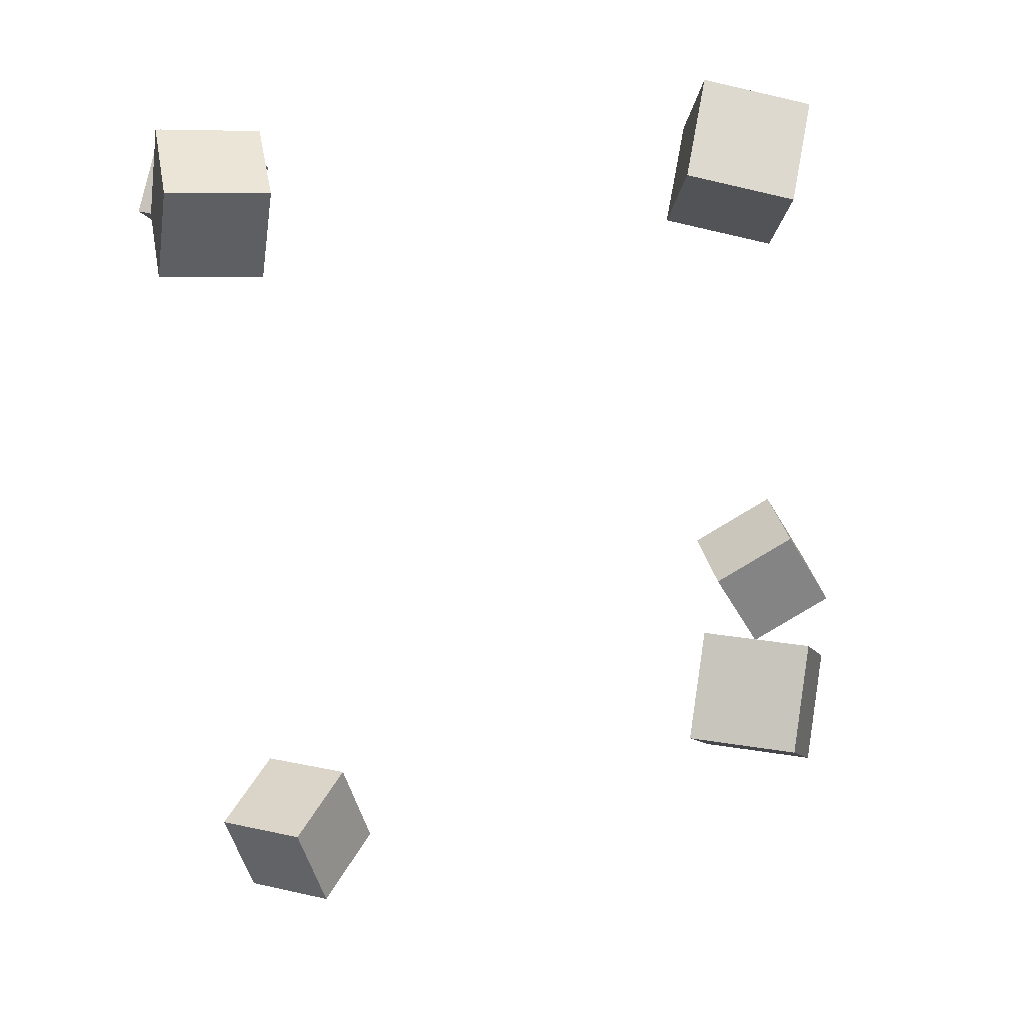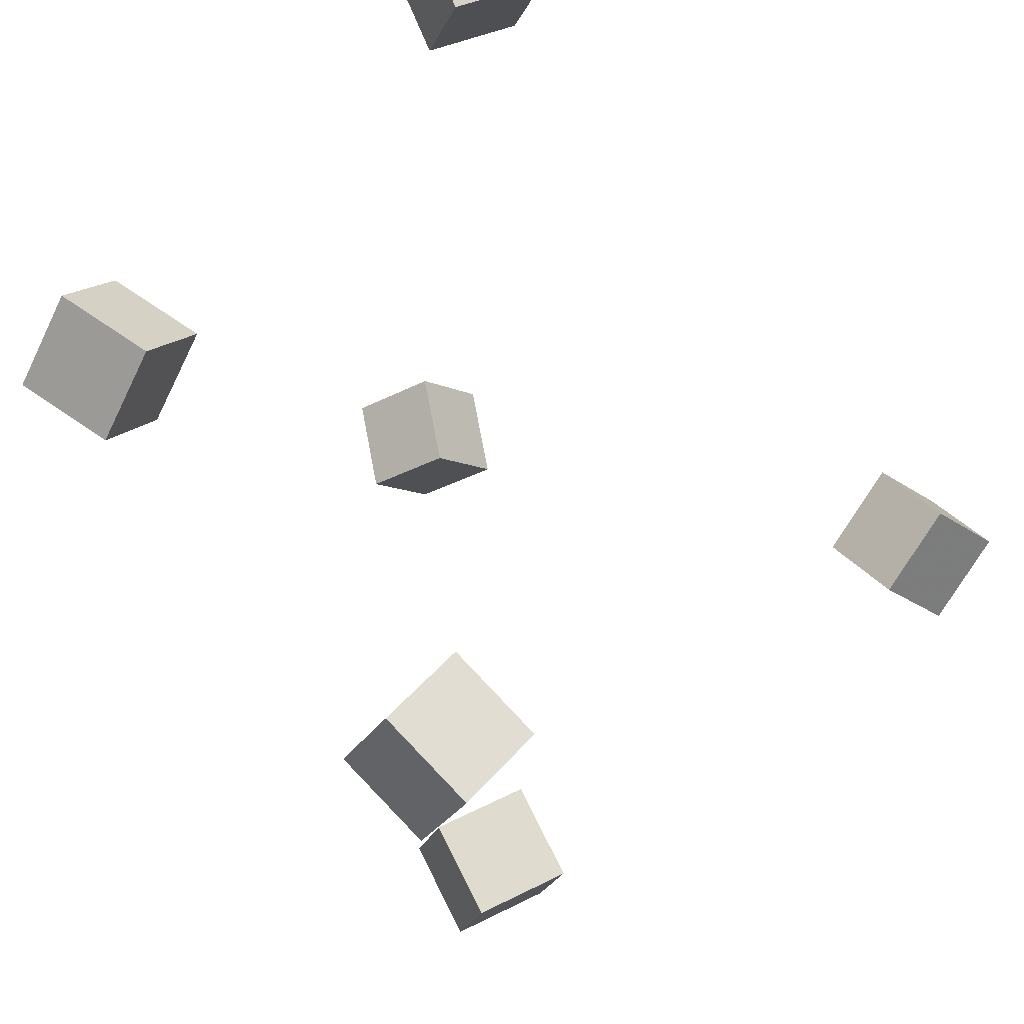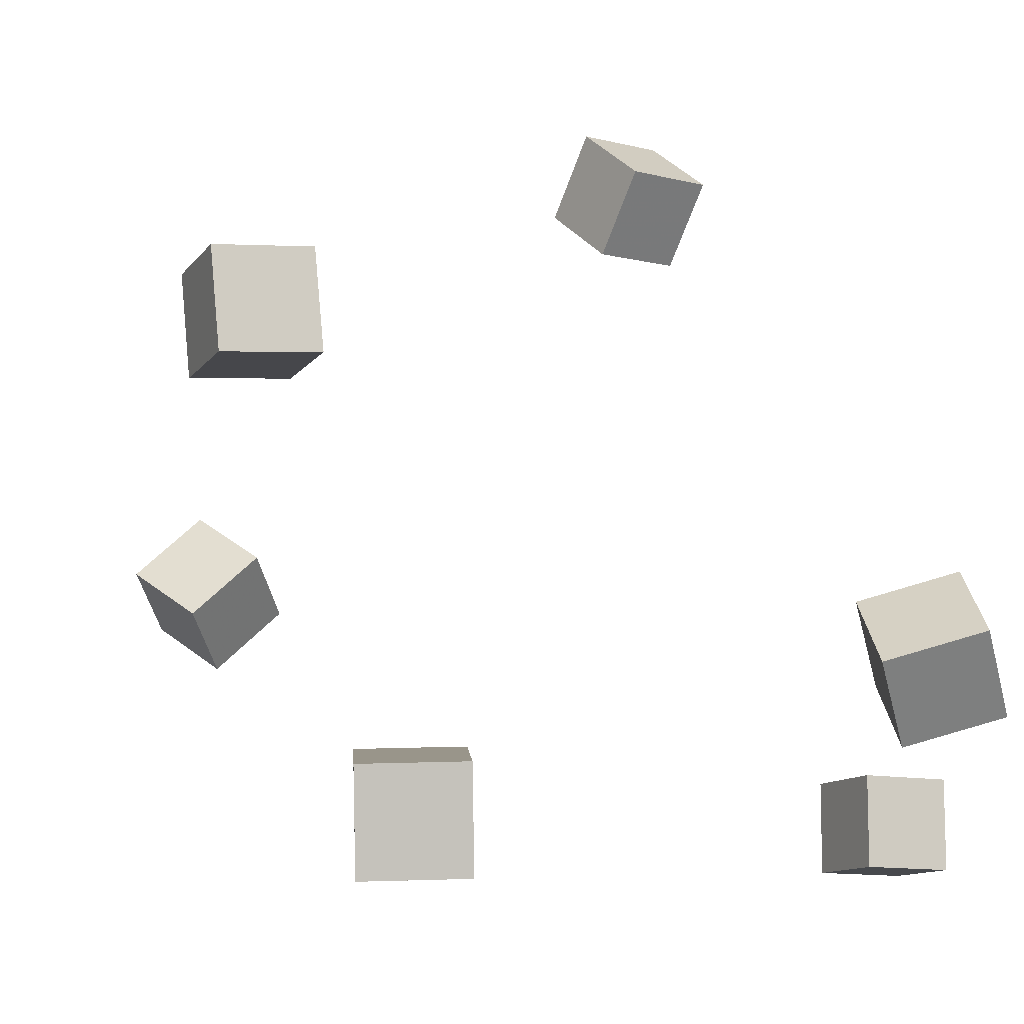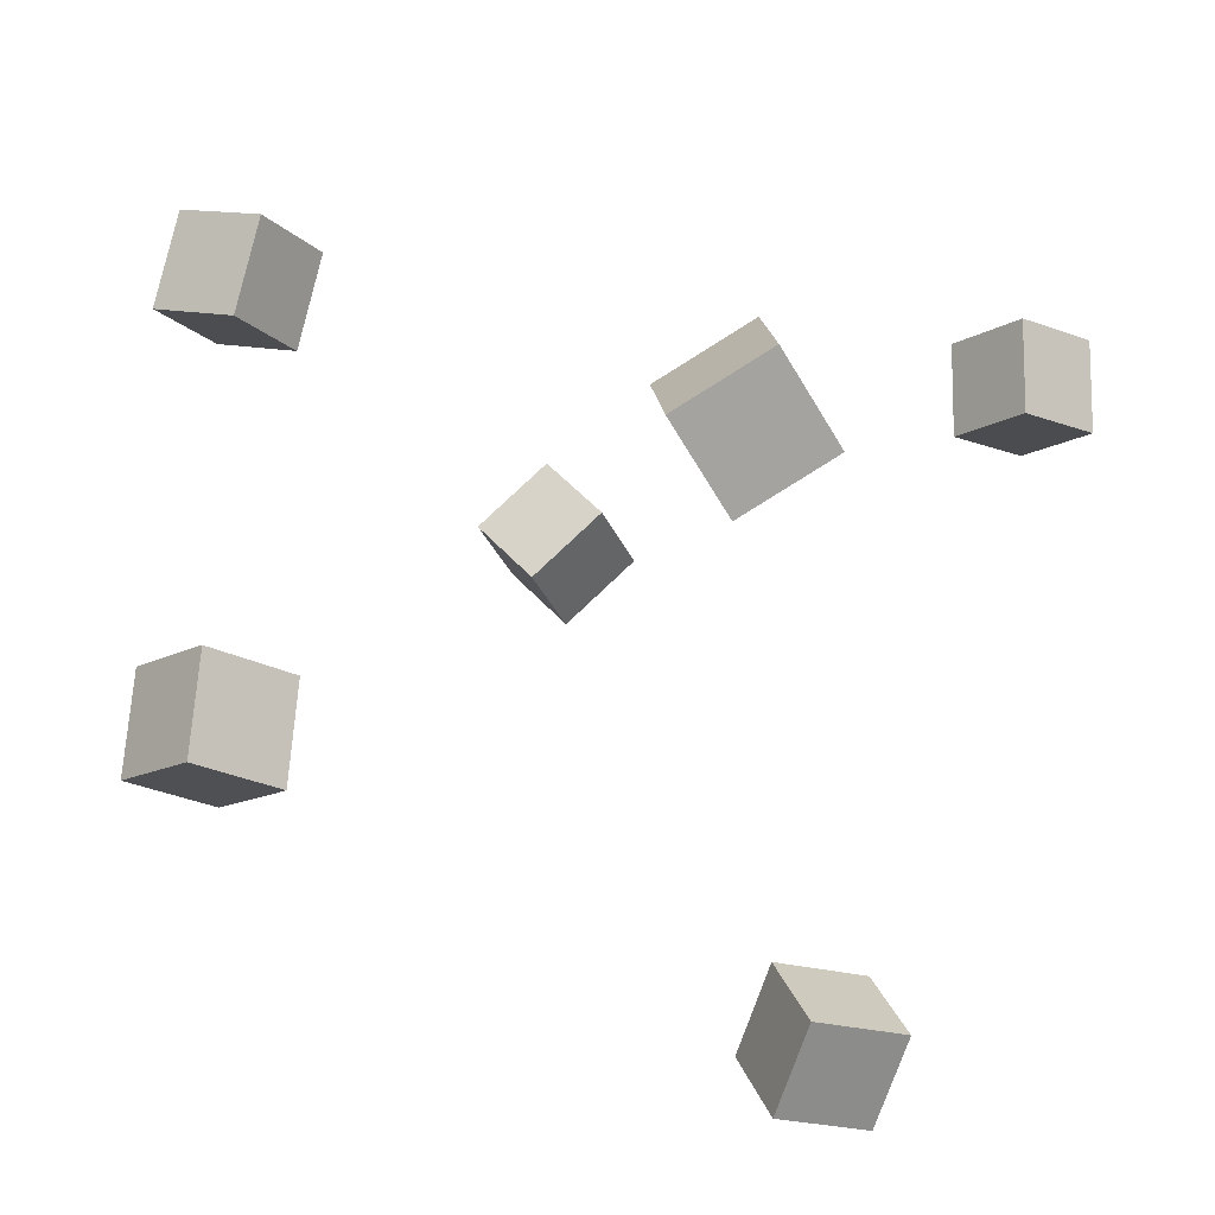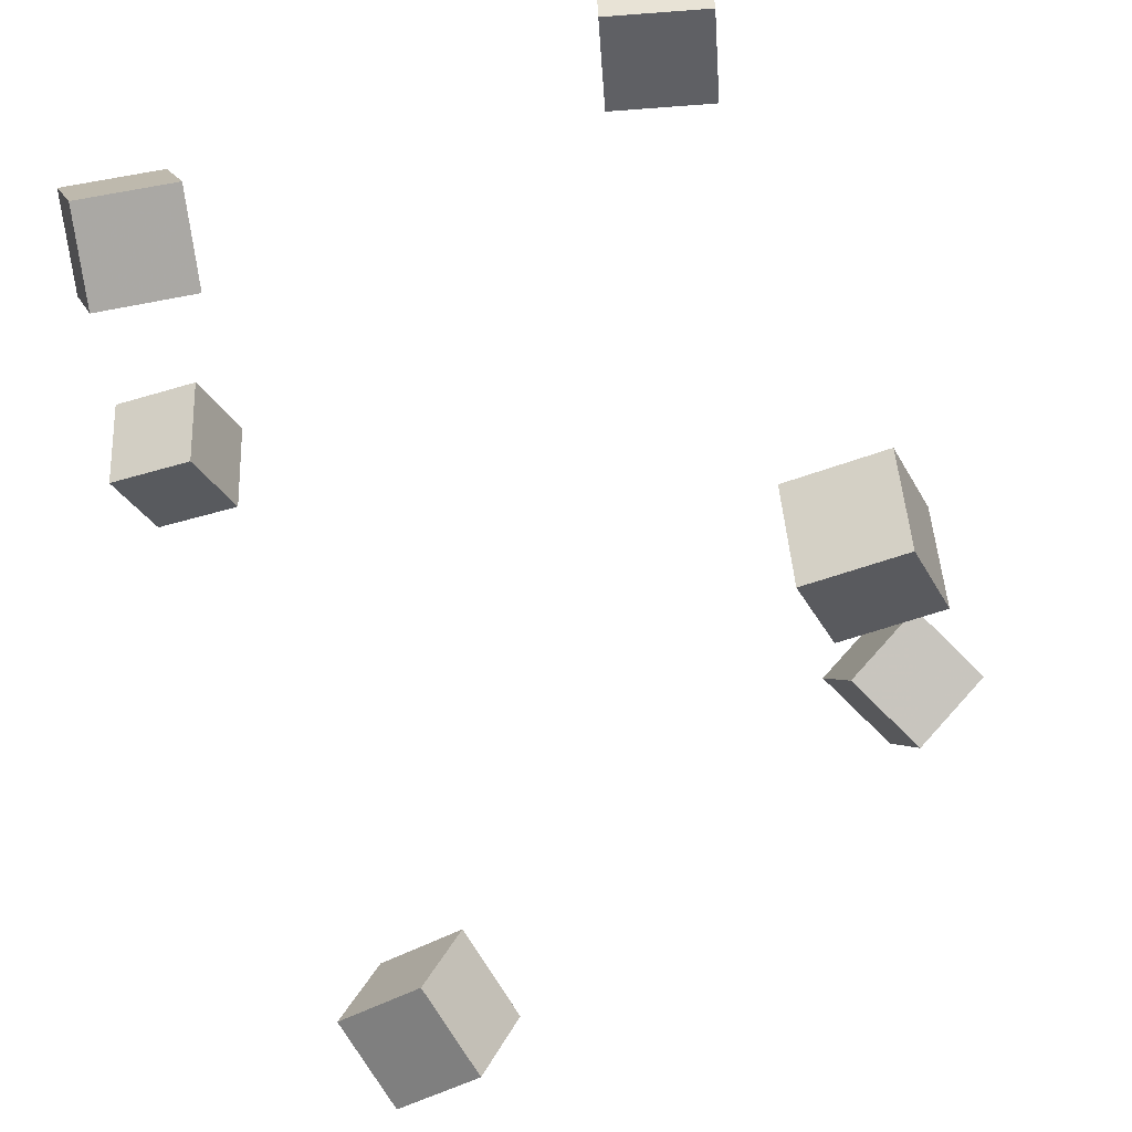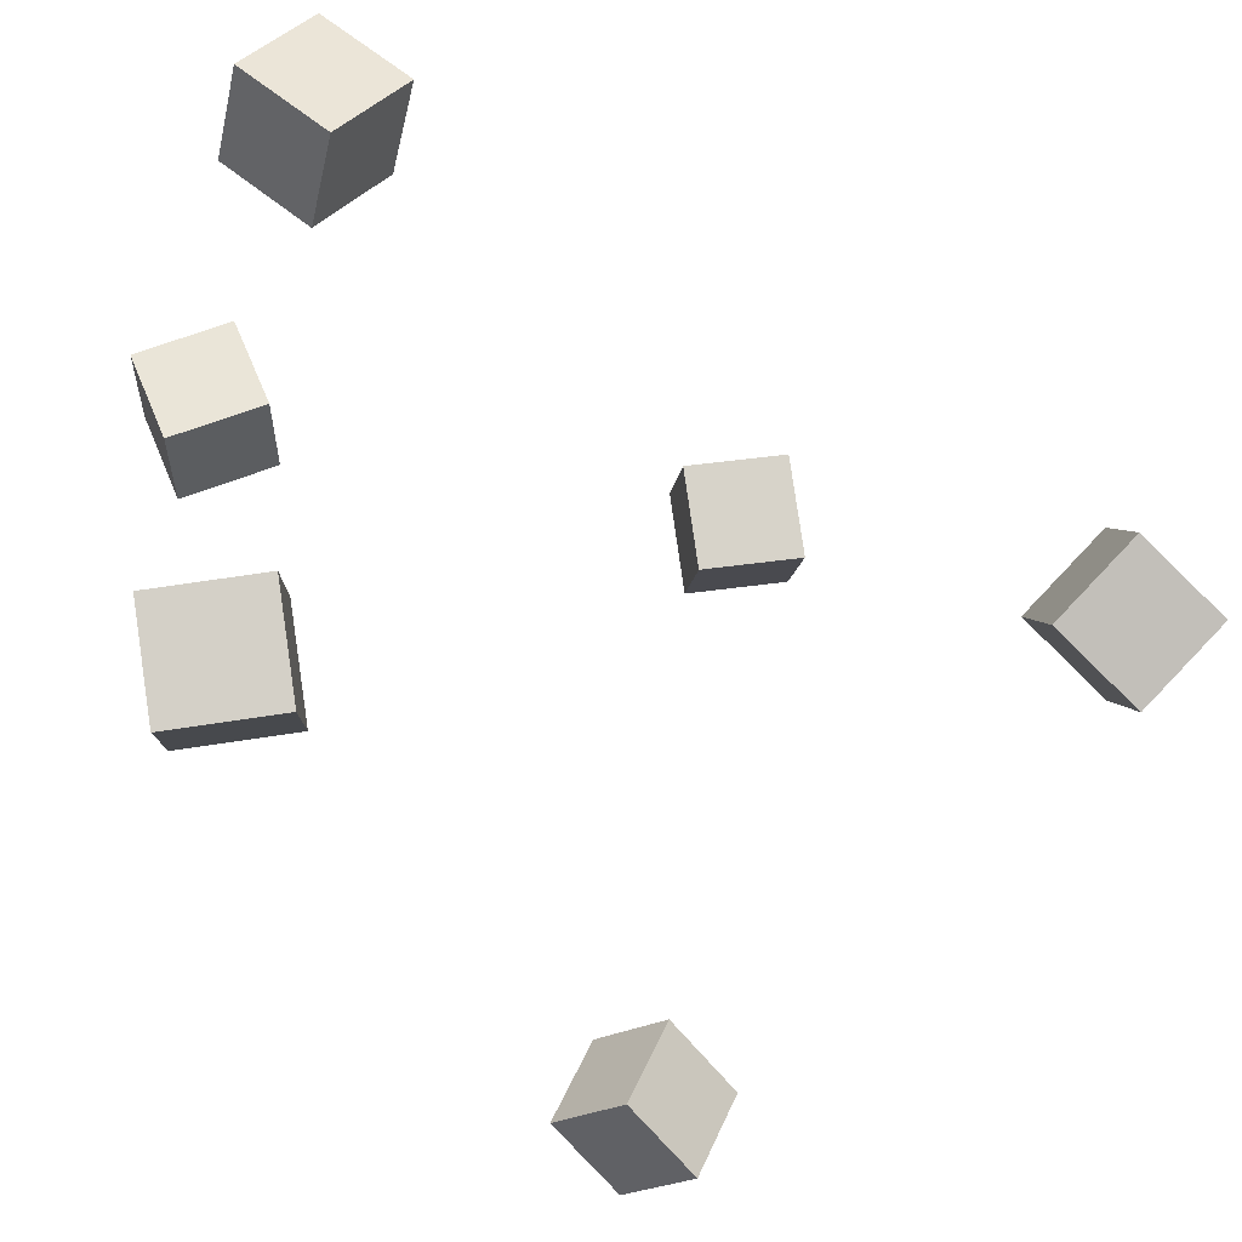
<metadata>
{"format":"obj","ext":"obj","renderer":"f3d","projection":"perspective","resolution":1024,"background":"white","views":[{"elev":4.6,"azim":174.1,"up":"+Z"},{"elev":70.4,"azim":-138.2,"up":"+Z"},{"elev":69.9,"azim":-14.8,"up":"+Y"},{"elev":-31.8,"azim":-62.6,"up":"+Z"},{"elev":67.2,"azim":164.3,"up":"+Y"},{"elev":-33.7,"azim":77.5,"up":"+Y"}]}
</metadata>
<code>
v -0.2493 0.2701 0.1822
v -0.2688 0.2371 0.2607
v -0.2524 0.3504 0.2152
v -0.2718 0.3174 0.2937
v -0.1637 0.2654 0.2015
v -0.1832 0.2324 0.28
v -0.1667 0.3458 0.2345
v -0.1862 0.3127 0.313
f 1.0 7.0 5.0
f 1.0 3.0 7.0
f 1.0 4.0 3.0
f 1.0 2.0 4.0
f 3.0 8.0 7.0
f 3.0 4.0 8.0
f 5.0 7.0 8.0
f 5.0 8.0 6.0
f 1.0 5.0 6.0
f 1.0 6.0 2.0
f 2.0 6.0 8.0
f 2.0 8.0 4.0
v 0.1791 0.1573 0.2092
v 0.1724 0.2114 0.2764
v 0.1706 0.2242 0.1544
v 0.1639 0.2784 0.2215
v 0.2649 0.168 0.209
v 0.2583 0.2222 0.2762
v 0.2564 0.235 0.1542
v 0.2498 0.2891 0.2213
f 9.0 15.0 13.0
f 9.0 11.0 15.0
f 9.0 12.0 11.0
f 9.0 10.0 12.0
f 11.0 16.0 15.0
f 11.0 12.0 16.0
f 13.0 15.0 16.0
f 13.0 16.0 14.0
f 9.0 13.0 14.0
f 9.0 14.0 10.0
f 10.0 14.0 16.0
f 10.0 16.0 12.0
v -0.3294 -0.2864 -0.1794
v -0.4014 -0.2737 -0.1352
v -0.3372 -0.2082 -0.2145
v -0.4092 -0.1955 -0.1703
v -0.2835 -0.2526 -0.1143
v -0.3555 -0.2399 -0.07013
v -0.2913 -0.1744 -0.1494
v -0.3633 -0.1617 -0.1052
f 17.0 23.0 21.0
f 17.0 19.0 23.0
f 17.0 20.0 19.0
f 17.0 18.0 20.0
f 19.0 24.0 23.0
f 19.0 20.0 24.0
f 21.0 23.0 24.0
f 21.0 24.0 22.0
f 17.0 21.0 22.0
f 17.0 22.0 18.0
f 18.0 22.0 24.0
f 18.0 24.0 20.0
v 0.1381 -0.1286 -0.3771
v 0.06946 -0.07623 -0.3821
v 0.1826 -0.0751 -0.428
v 0.114 -0.02275 -0.433
v 0.1658 -0.08558 -0.3077
v 0.09719 -0.03323 -0.3127
v 0.2103 -0.0321 -0.3586
v 0.1417 0.02024 -0.3636
f 25.0 31.0 29.0
f 25.0 27.0 31.0
f 25.0 28.0 27.0
f 25.0 26.0 28.0
f 27.0 32.0 31.0
f 27.0 28.0 32.0
f 29.0 31.0 32.0
f 29.0 32.0 30.0
f 25.0 29.0 30.0
f 25.0 30.0 26.0
f 26.0 30.0 32.0
f 26.0 32.0 28.0
v 0.1843 -0.2473 0.1902
v 0.1623 -0.2593 0.2722
v 0.2154 -0.1706 0.2097
v 0.1933 -0.1826 0.2917
v 0.2605 -0.282 0.2056
v 0.2385 -0.294 0.2876
v 0.2915 -0.2054 0.2251
v 0.2695 -0.2173 0.3071
f 33.0 39.0 37.0
f 33.0 35.0 39.0
f 33.0 36.0 35.0
f 33.0 34.0 36.0
f 35.0 40.0 39.0
f 35.0 36.0 40.0
f 37.0 39.0 40.0
f 37.0 40.0 38.0
f 33.0 37.0 38.0
f 33.0 38.0 34.0
f 34.0 38.0 40.0
f 34.0 40.0 36.0
v -0.2914 0.2479 -0.256
v -0.3058 0.2325 -0.1697
v -0.2619 0.3286 -0.2367
v -0.2763 0.3133 -0.1504
v -0.2097 0.2161 -0.248
v -0.2242 0.2008 -0.1617
v -0.1802 0.2969 -0.2287
v -0.1947 0.2815 -0.1424
f 41.0 47.0 45.0
f 41.0 43.0 47.0
f 41.0 44.0 43.0
f 41.0 42.0 44.0
f 43.0 48.0 47.0
f 43.0 44.0 48.0
f 45.0 47.0 48.0
f 45.0 48.0 46.0
f 41.0 45.0 46.0
f 41.0 46.0 42.0
f 42.0 46.0 48.0
f 42.0 48.0 44.0

</code>
